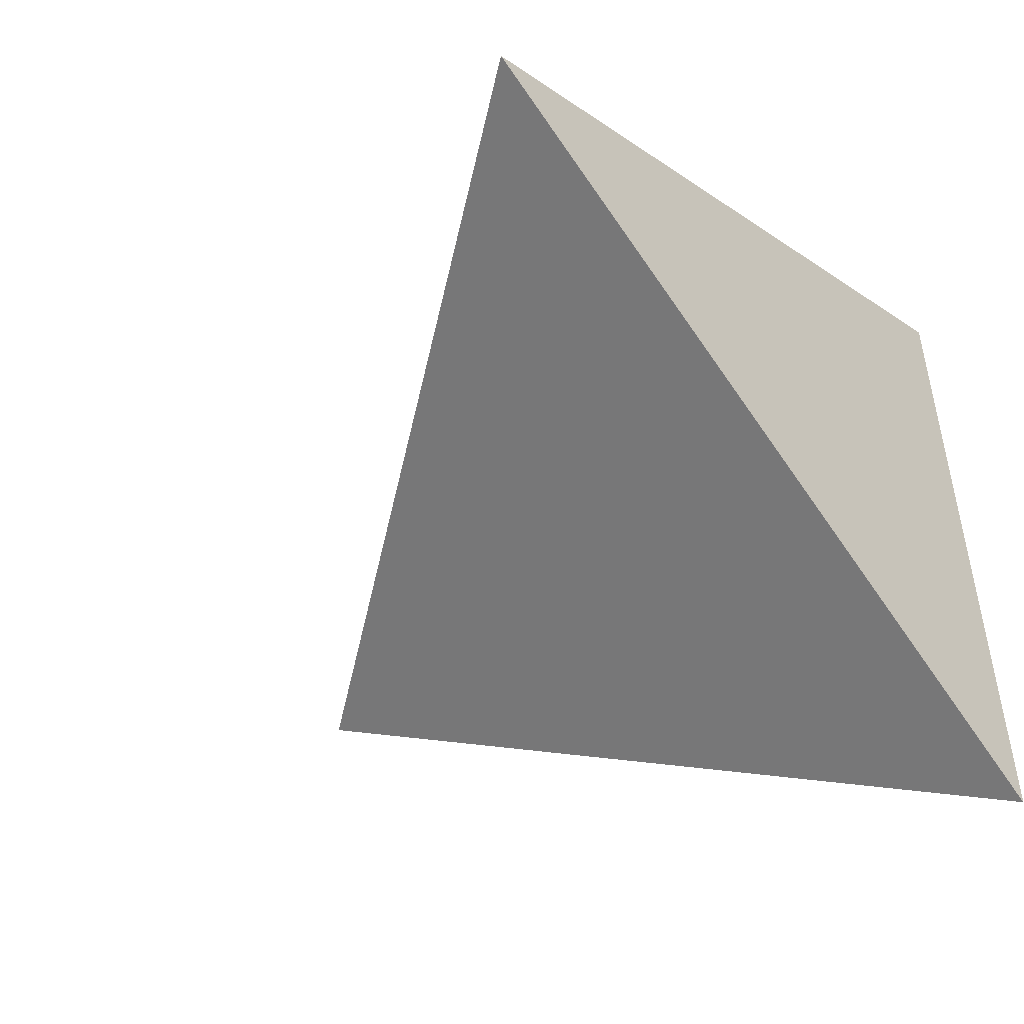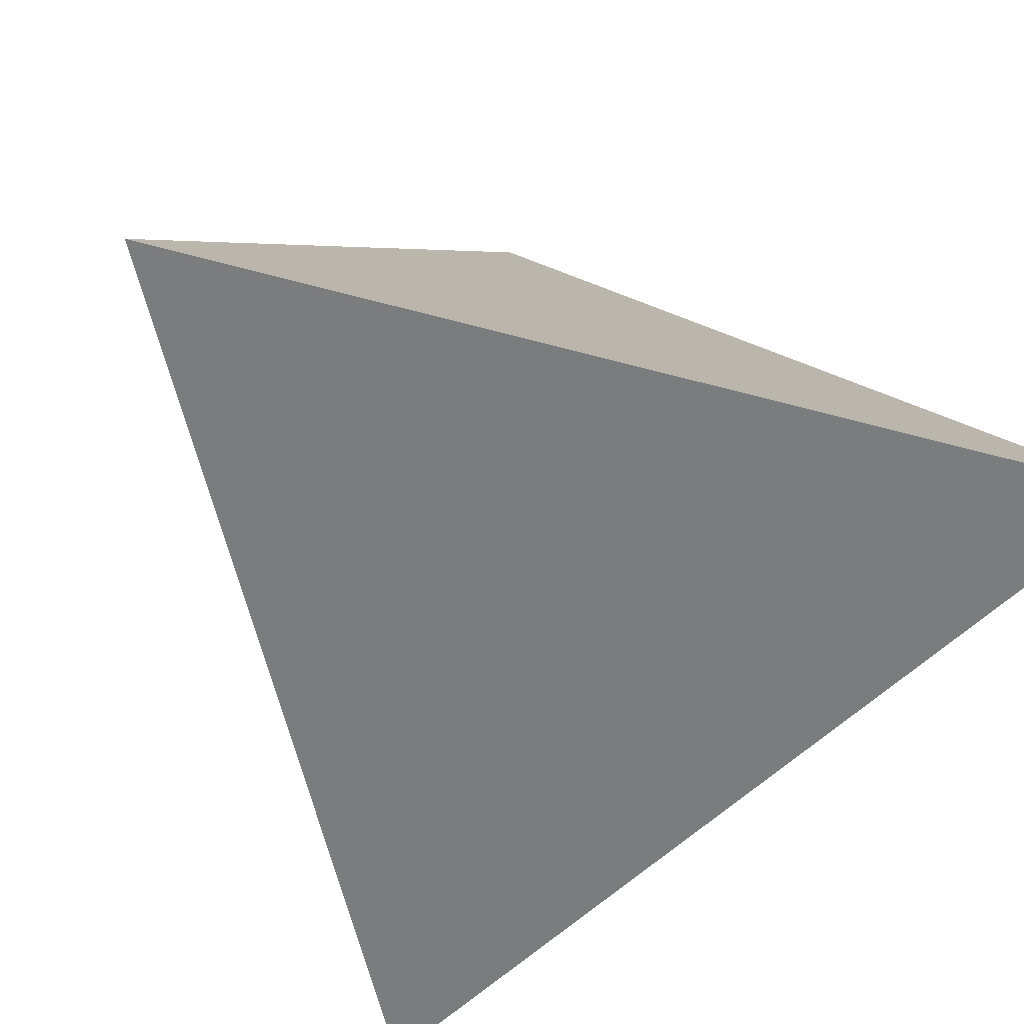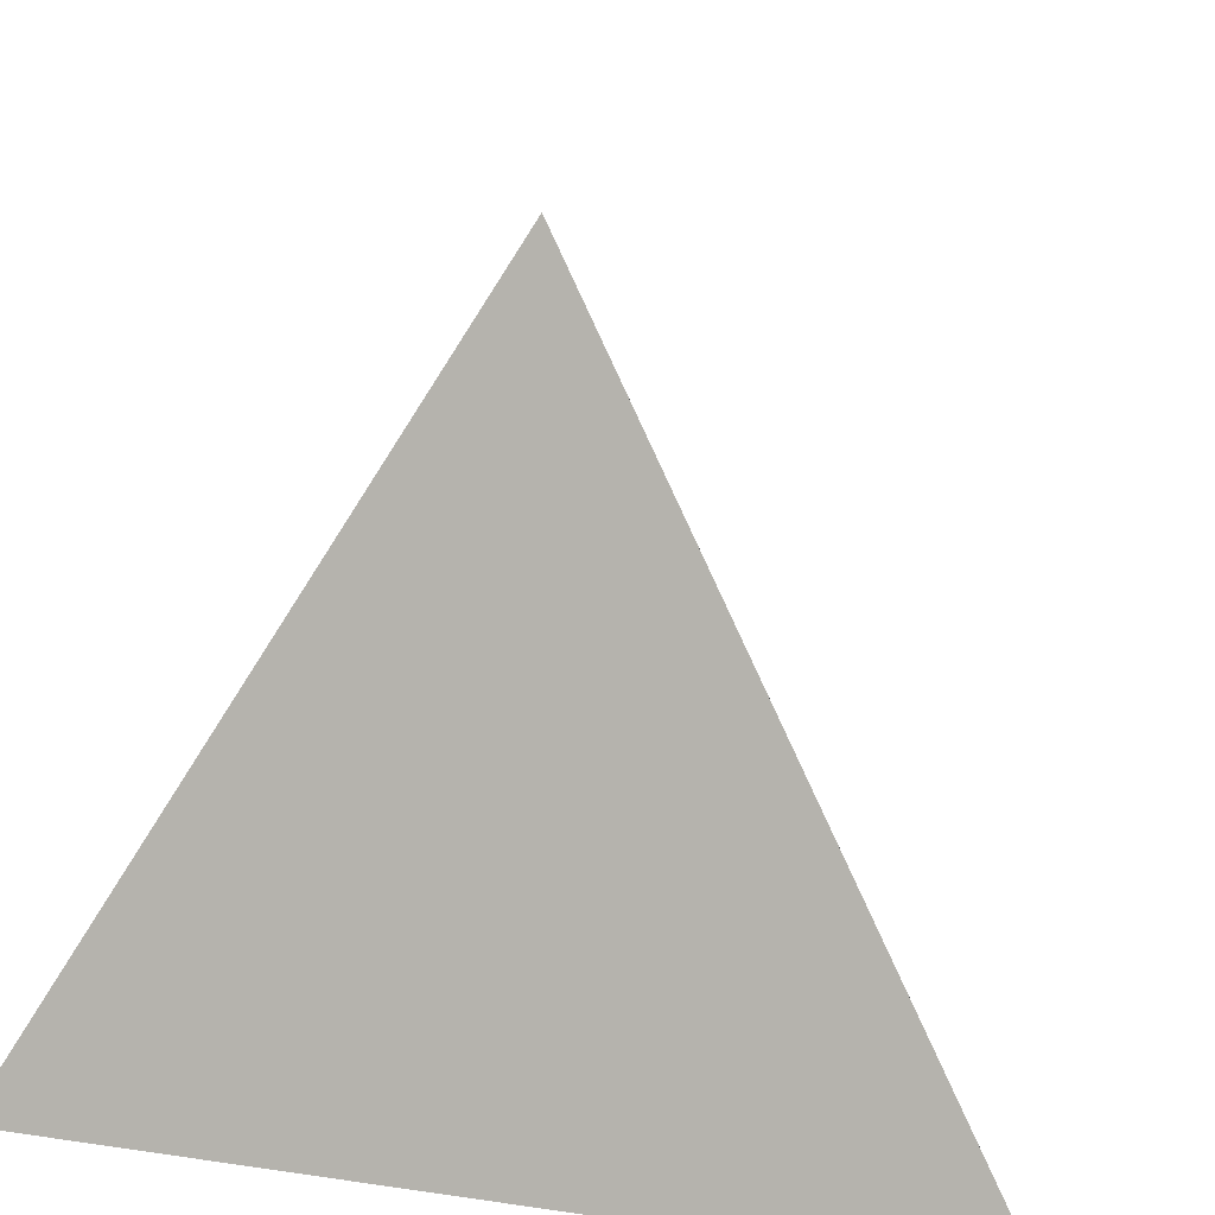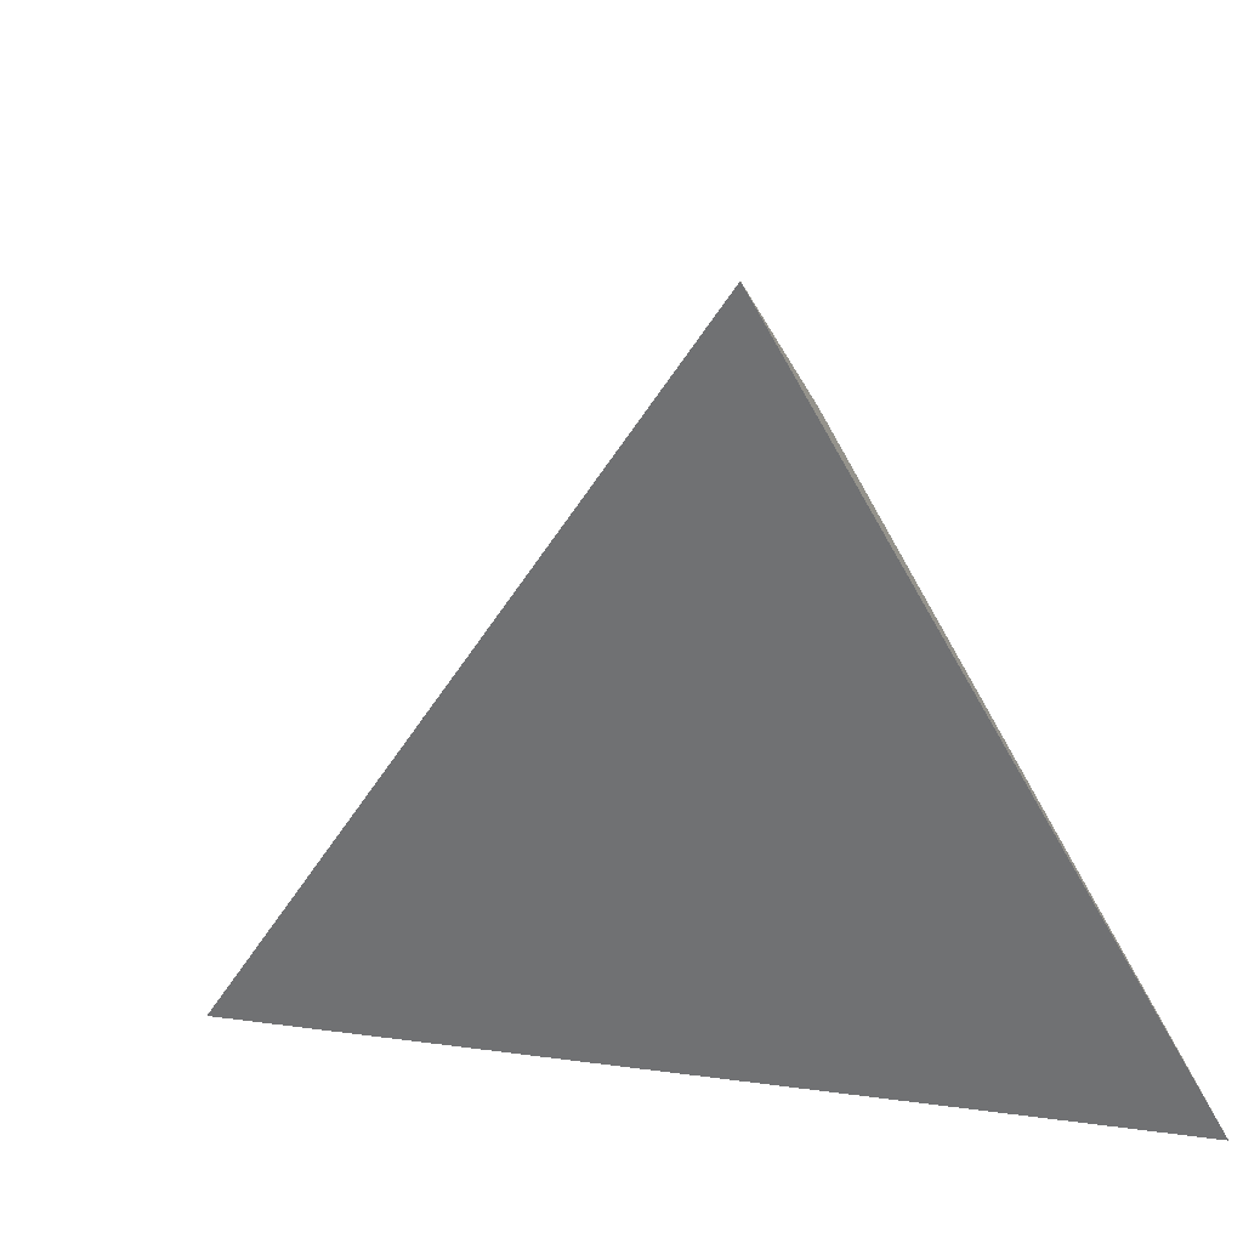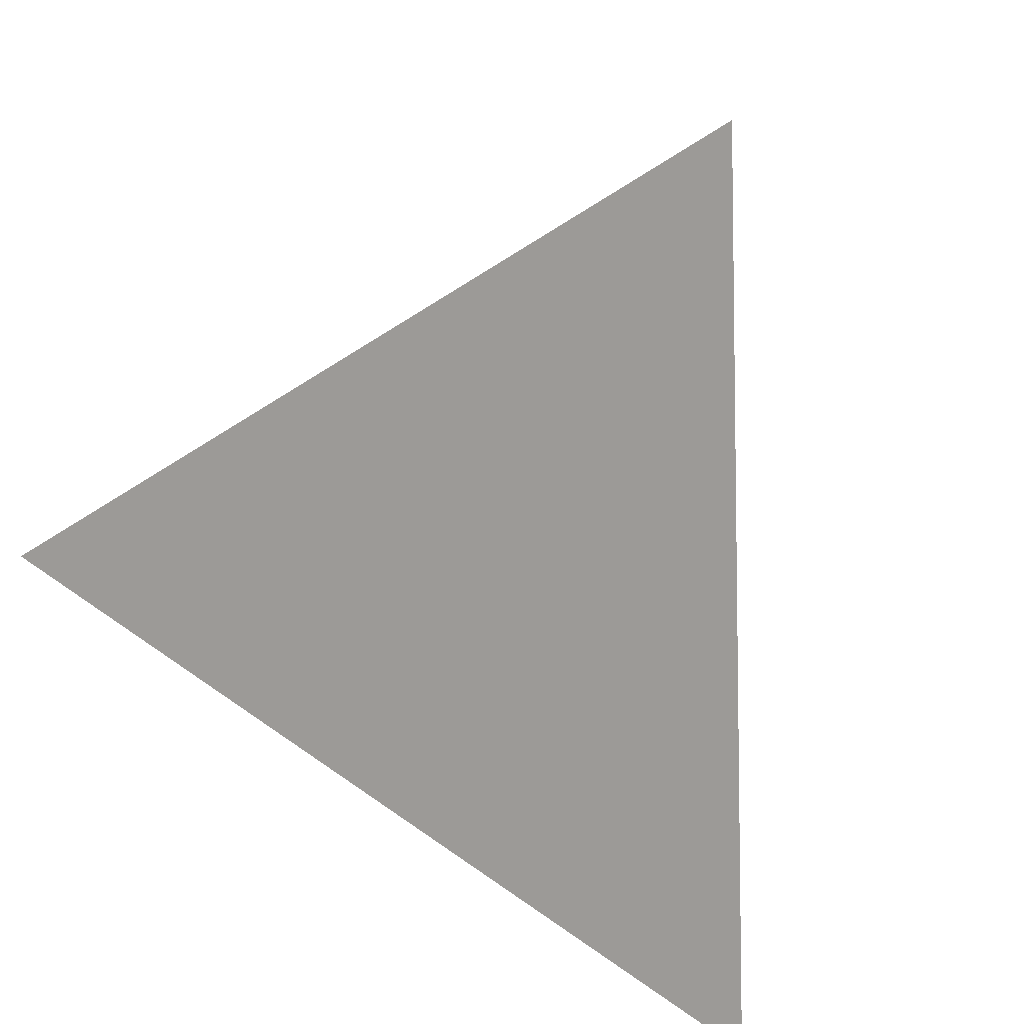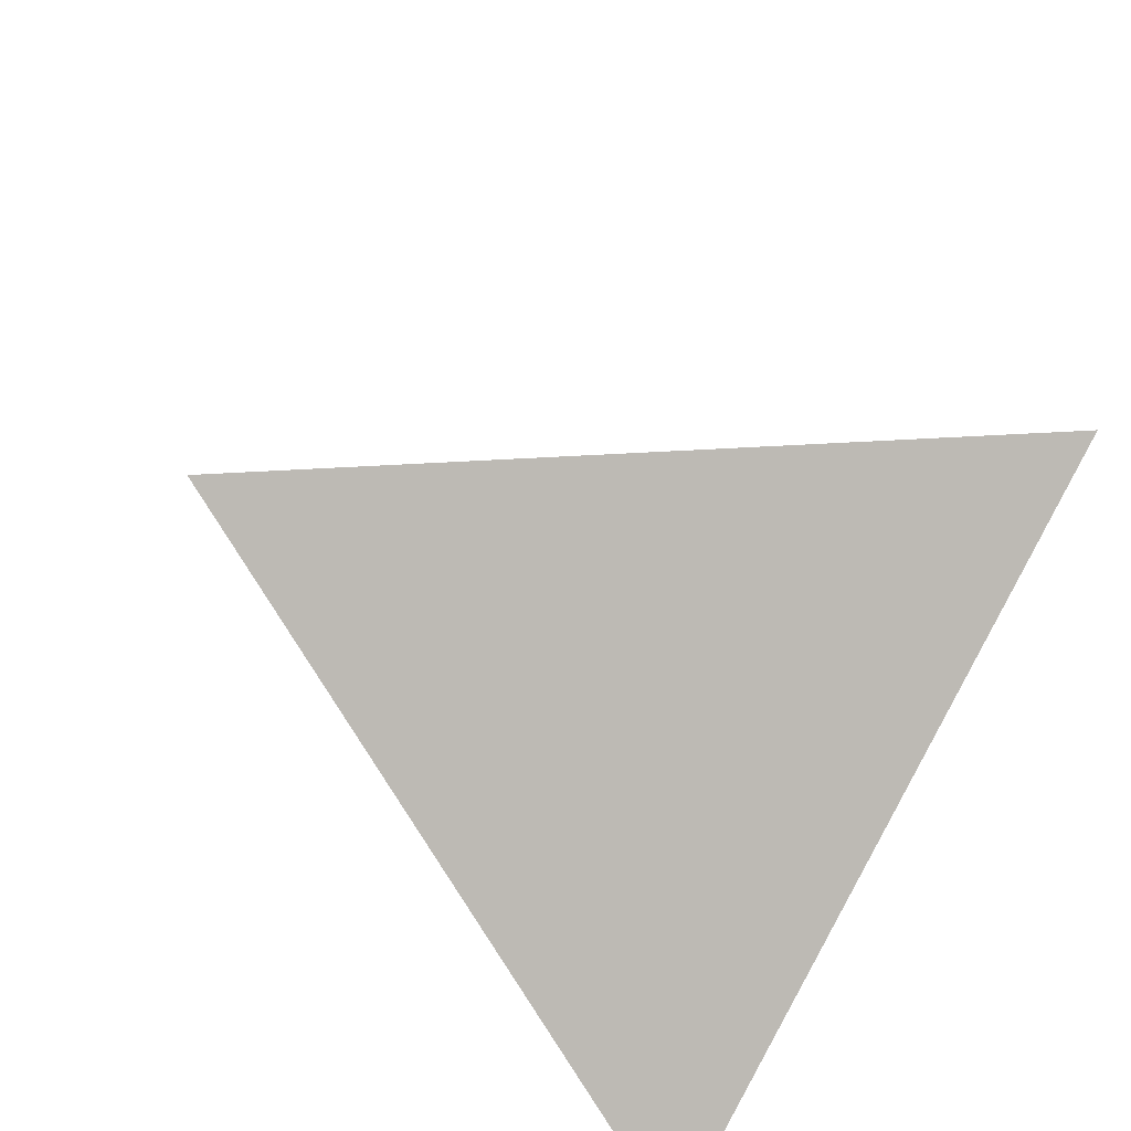
<metadata>
{"format":"obj","ext":"obj","renderer":"f3d","projection":"perspective","resolution":1024,"background":"white","views":[{"elev":-57.6,"azim":-44.6,"up":"+Z"},{"elev":-56.0,"azim":71.7,"up":"+Y"},{"elev":27.4,"azim":105.5,"up":"+Y"},{"elev":49.0,"azim":-21.6,"up":"+Y"},{"elev":10.9,"azim":24.7,"up":"+Z"},{"elev":-49.4,"azim":-116.2,"up":"+Z"}]}
</metadata>
<code>
o dice4
v -0.4335 -0.1842 -0.1594
v -0.7758 -0.2134 0.03162
v -0.5684 0.12 0.04985
v -0.4385 -0.2025 0.2332
f 1 3 4
f 1 4 2
f 3 2 4
f 2 3 1

</code>
